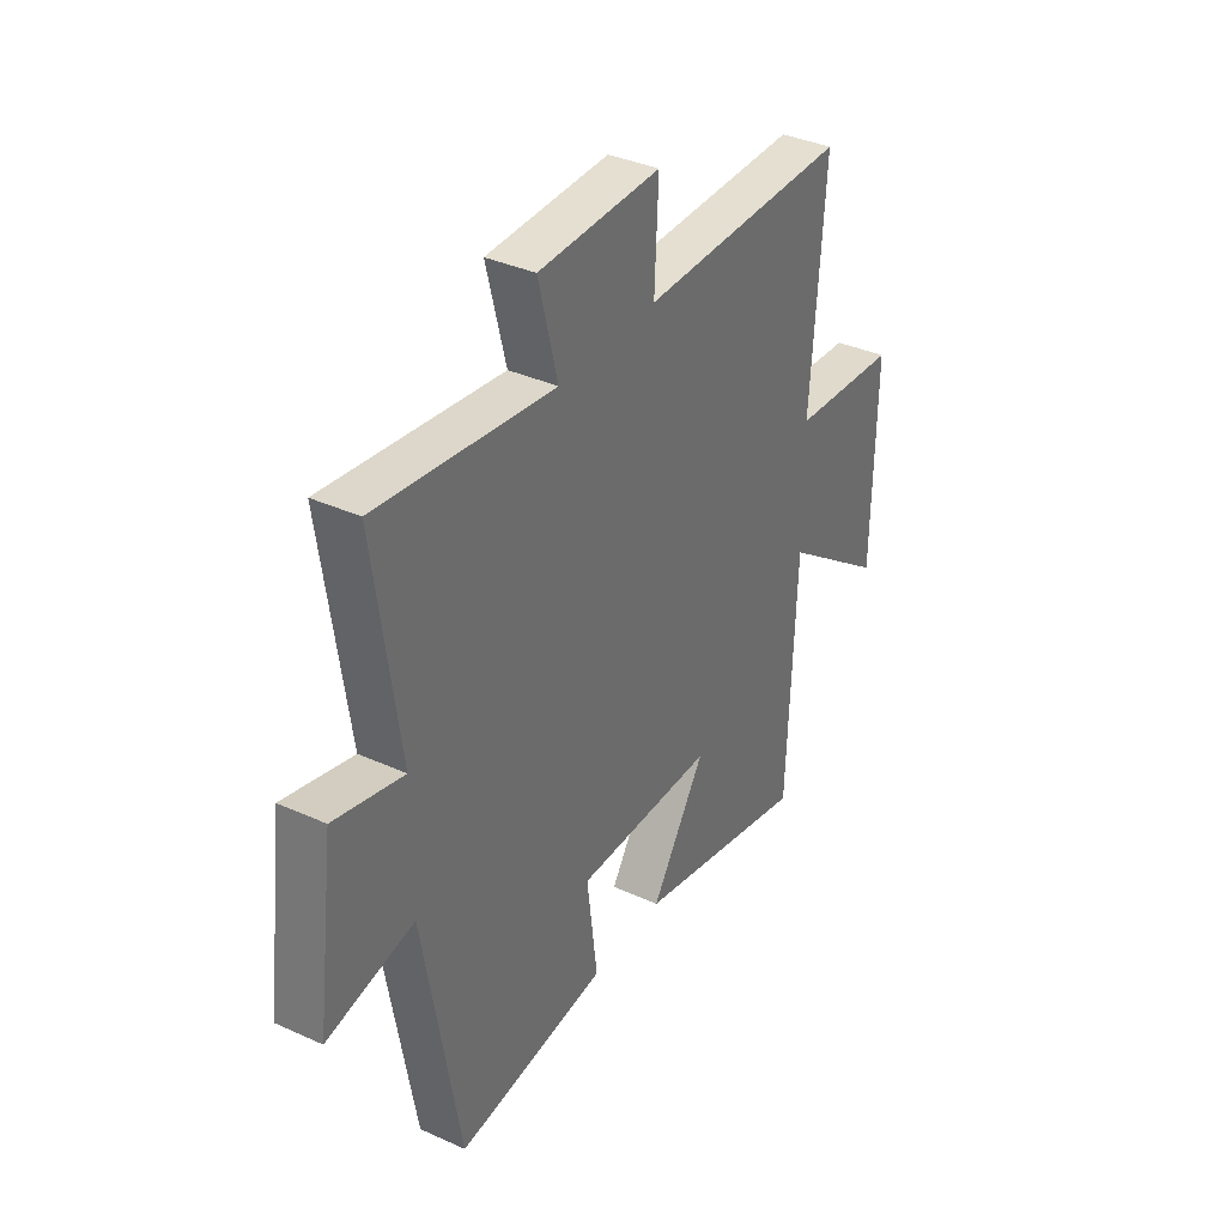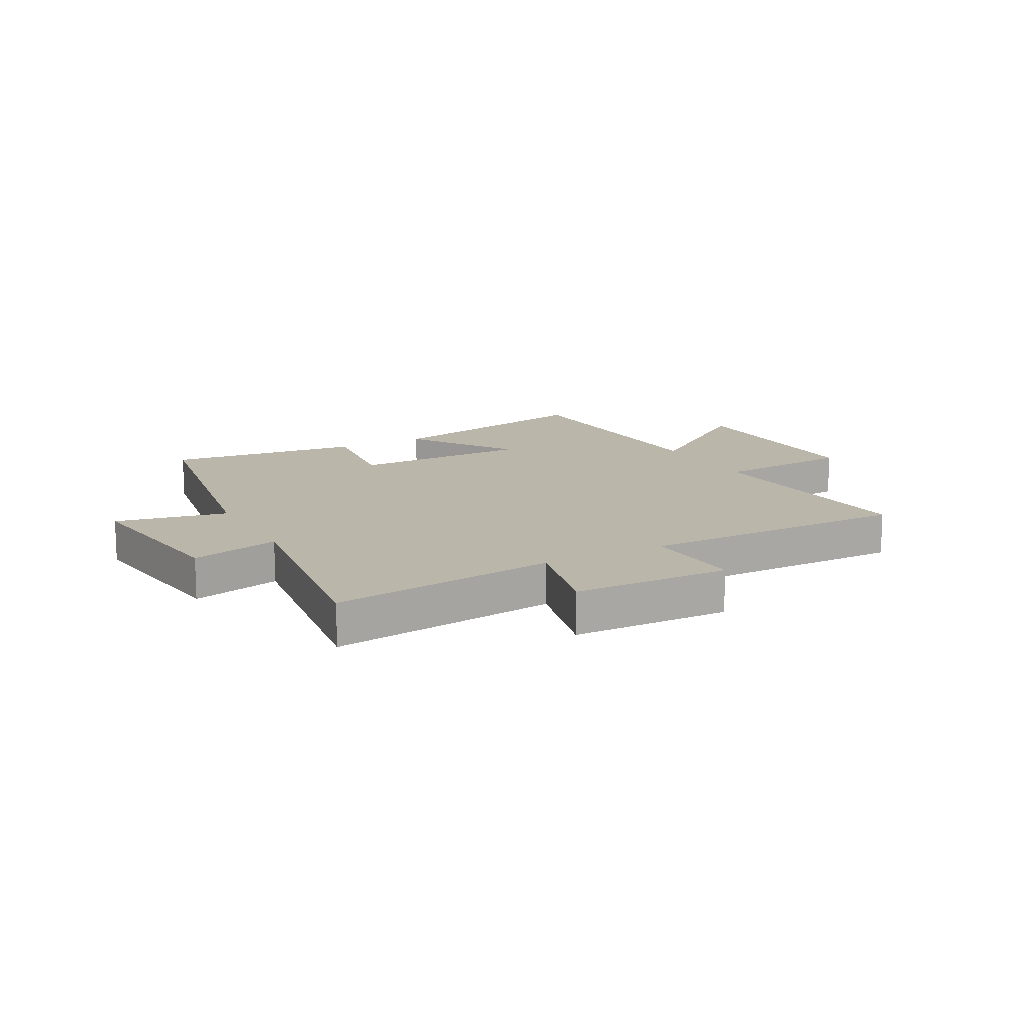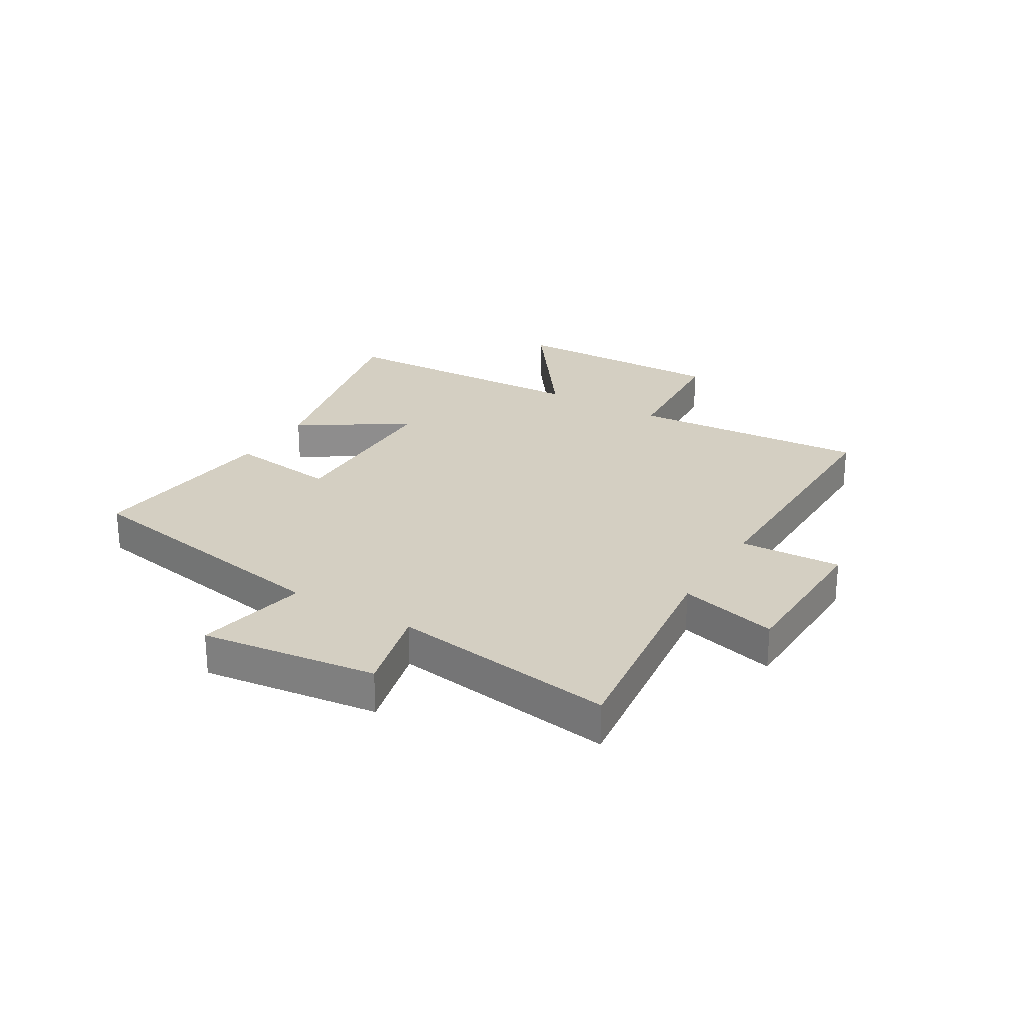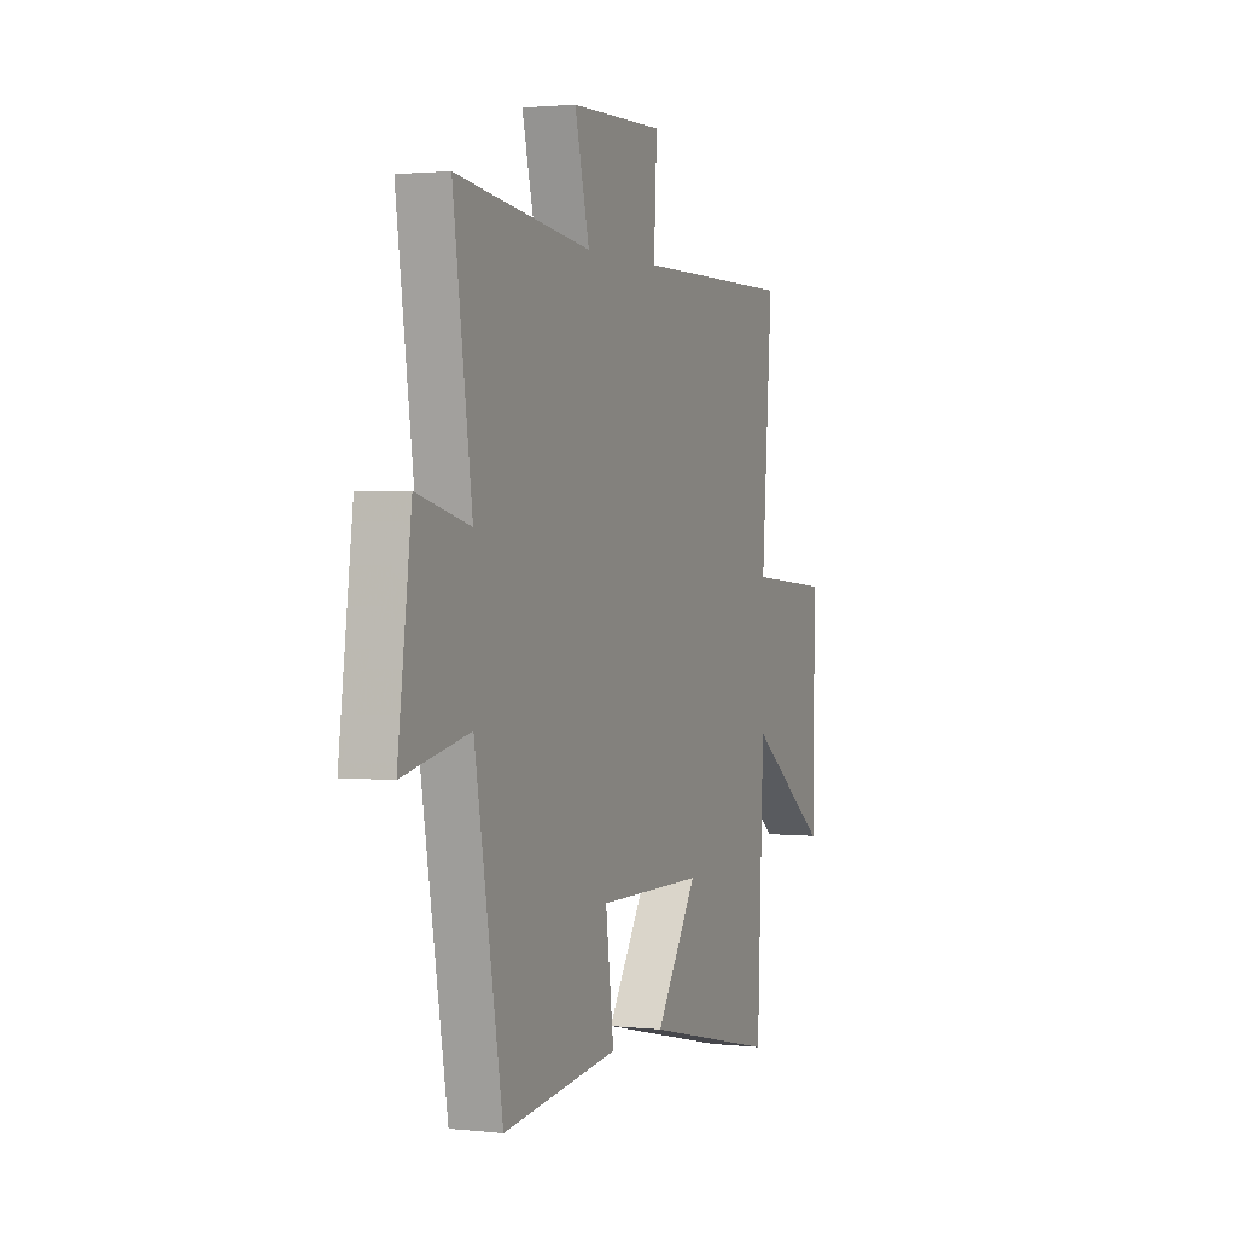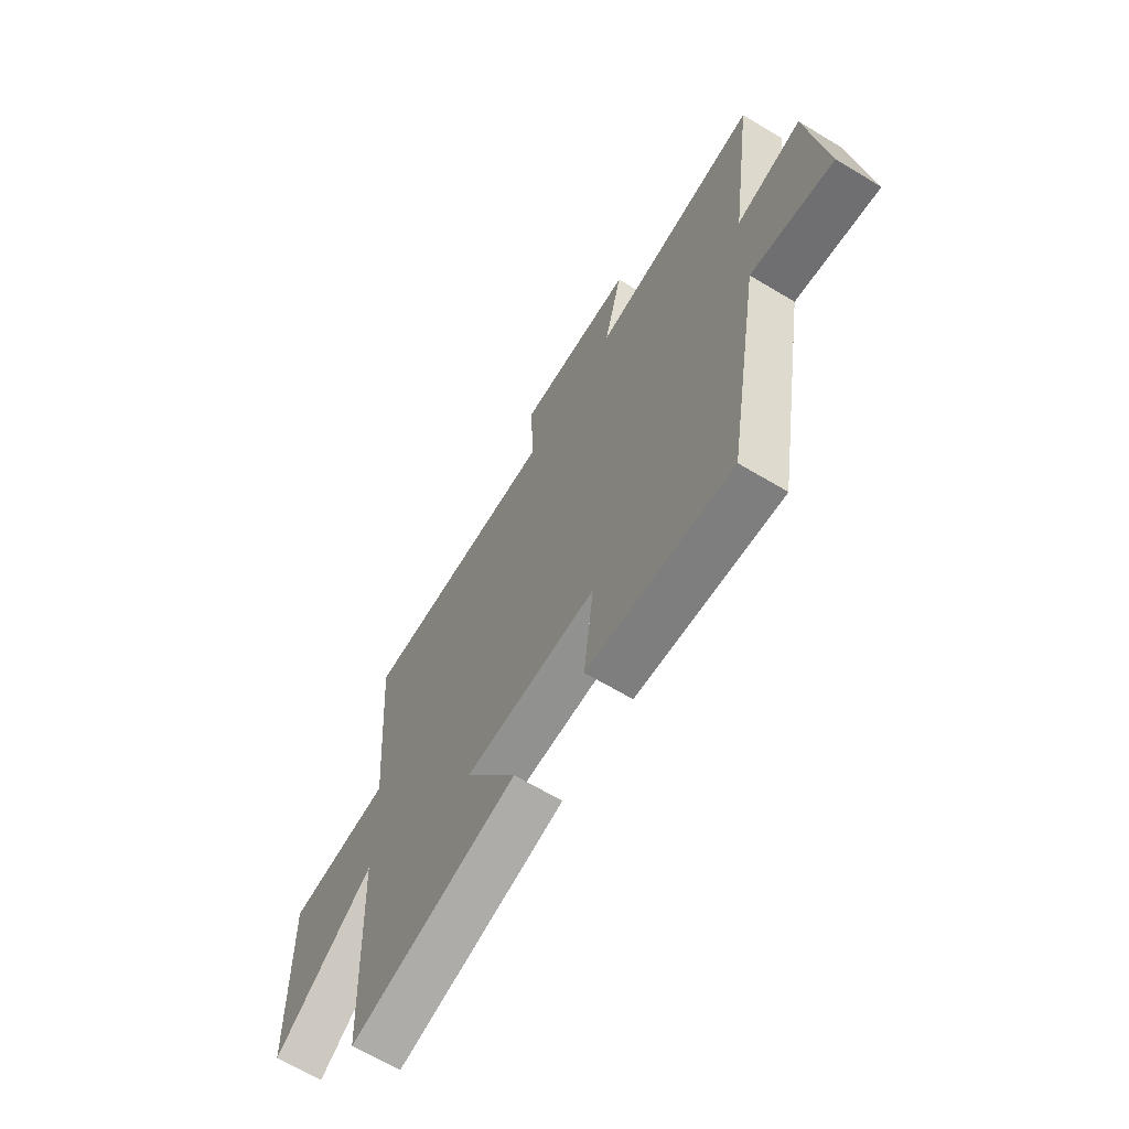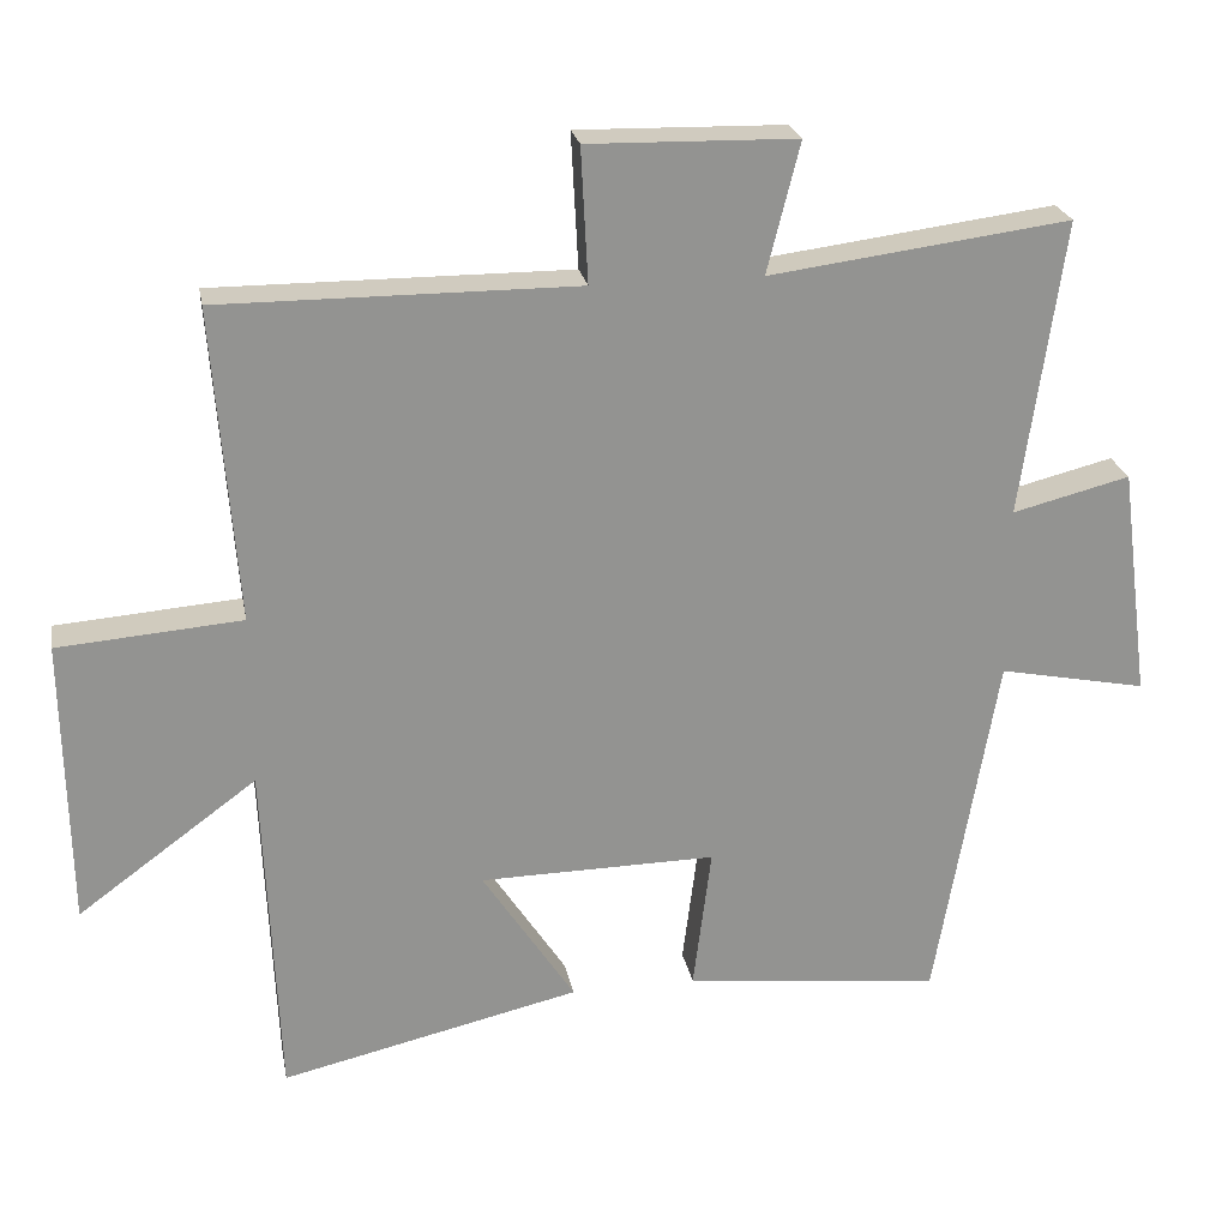
<metadata>
{"format":"obj","ext":"obj","renderer":"f3d","projection":"perspective","resolution":1024,"background":"white","views":[{"elev":36.5,"azim":-59.5,"up":"+Z"},{"elev":13.8,"azim":-28.4,"up":"+Y"},{"elev":25.5,"azim":-58.9,"up":"+Y"},{"elev":1.9,"azim":-68.2,"up":"+Z"},{"elev":-65.2,"azim":-121.2,"up":"+Z"},{"elev":23.7,"azim":169.5,"up":"+Z"}]}
</metadata>
<code>
v 0.481 0.07 -0.591
v 0.086 0.07 -0.5
v 0.208 0.07 -0.314
v -0.104 0.07 -0.31
v -0.08 0.07 -0.5
v -0.419 0.07 -0.537
v -0.5 0.07 -0.067
v -0.695 0.07 -0.106
v -0.655 0.07 0.2
v -0.5 0.07 0.161
v -0.555 0.07 0.551
v -0.16 0.07 0.5
v -0.203 0.07 0.671
v 0.071 0.07 0.677
v 0.062 0.07 0.5
v 0.531 0.07 0.502
v 0.5 0.07 0.088
v 0.742 0.07 0.069
v 0.736 0.07 -0.311
v 0.5 0.07 -0.138
v 0.481 0 -0.591
v 0.086 0 -0.5
v 0.208 0 -0.314
v -0.104 0 -0.31
v -0.08 0 -0.5
v -0.419 0 -0.537
v -0.5 0 -0.067
v -0.695 0 -0.106
v -0.655 0 0.2
v -0.5 0 0.161
v -0.555 0 0.551
v -0.16 0 0.5
v -0.203 0 0.671
v 0.071 0 0.677
v 0.062 0 0.5
v 0.531 0 0.502
v 0.5 0 0.088
v 0.742 0 0.069
v 0.736 0 -0.311
v 0.5 0 -0.138
f 17 18 19 20
f 1 2 3
f 20 1 3
f 17 20 3
f 17 3 4
f 16 17 4
f 15 16 4
f 12 13 14 15
f 12 15 4
f 10 11 12 4
f 7 8 9 10
f 6 7 10
f 5 6 10
f 4 5 10
f 40 39 38 37
f 23 22 21
f 23 21 40
f 23 40 37
f 24 23 37
f 24 37 36
f 24 36 35
f 35 34 33 32
f 24 35 32
f 24 32 31 30
f 30 29 28 27
f 30 27 26
f 30 26 25
f 30 25 24
f 1 21 22 2
f 2 22 23 3
f 3 23 24 4
f 4 24 25 5
f 5 25 26 6
f 6 26 27 7
f 7 27 28 8
f 8 28 29 9
f 9 29 30 10
f 10 30 31 11
f 11 31 32 12
f 12 32 33 13
f 13 33 34 14
f 14 34 35 15
f 15 35 36 16
f 16 36 37 17
f 17 37 38 18
f 18 38 39 19
f 19 39 40 20
f 20 40 21 1

</code>
